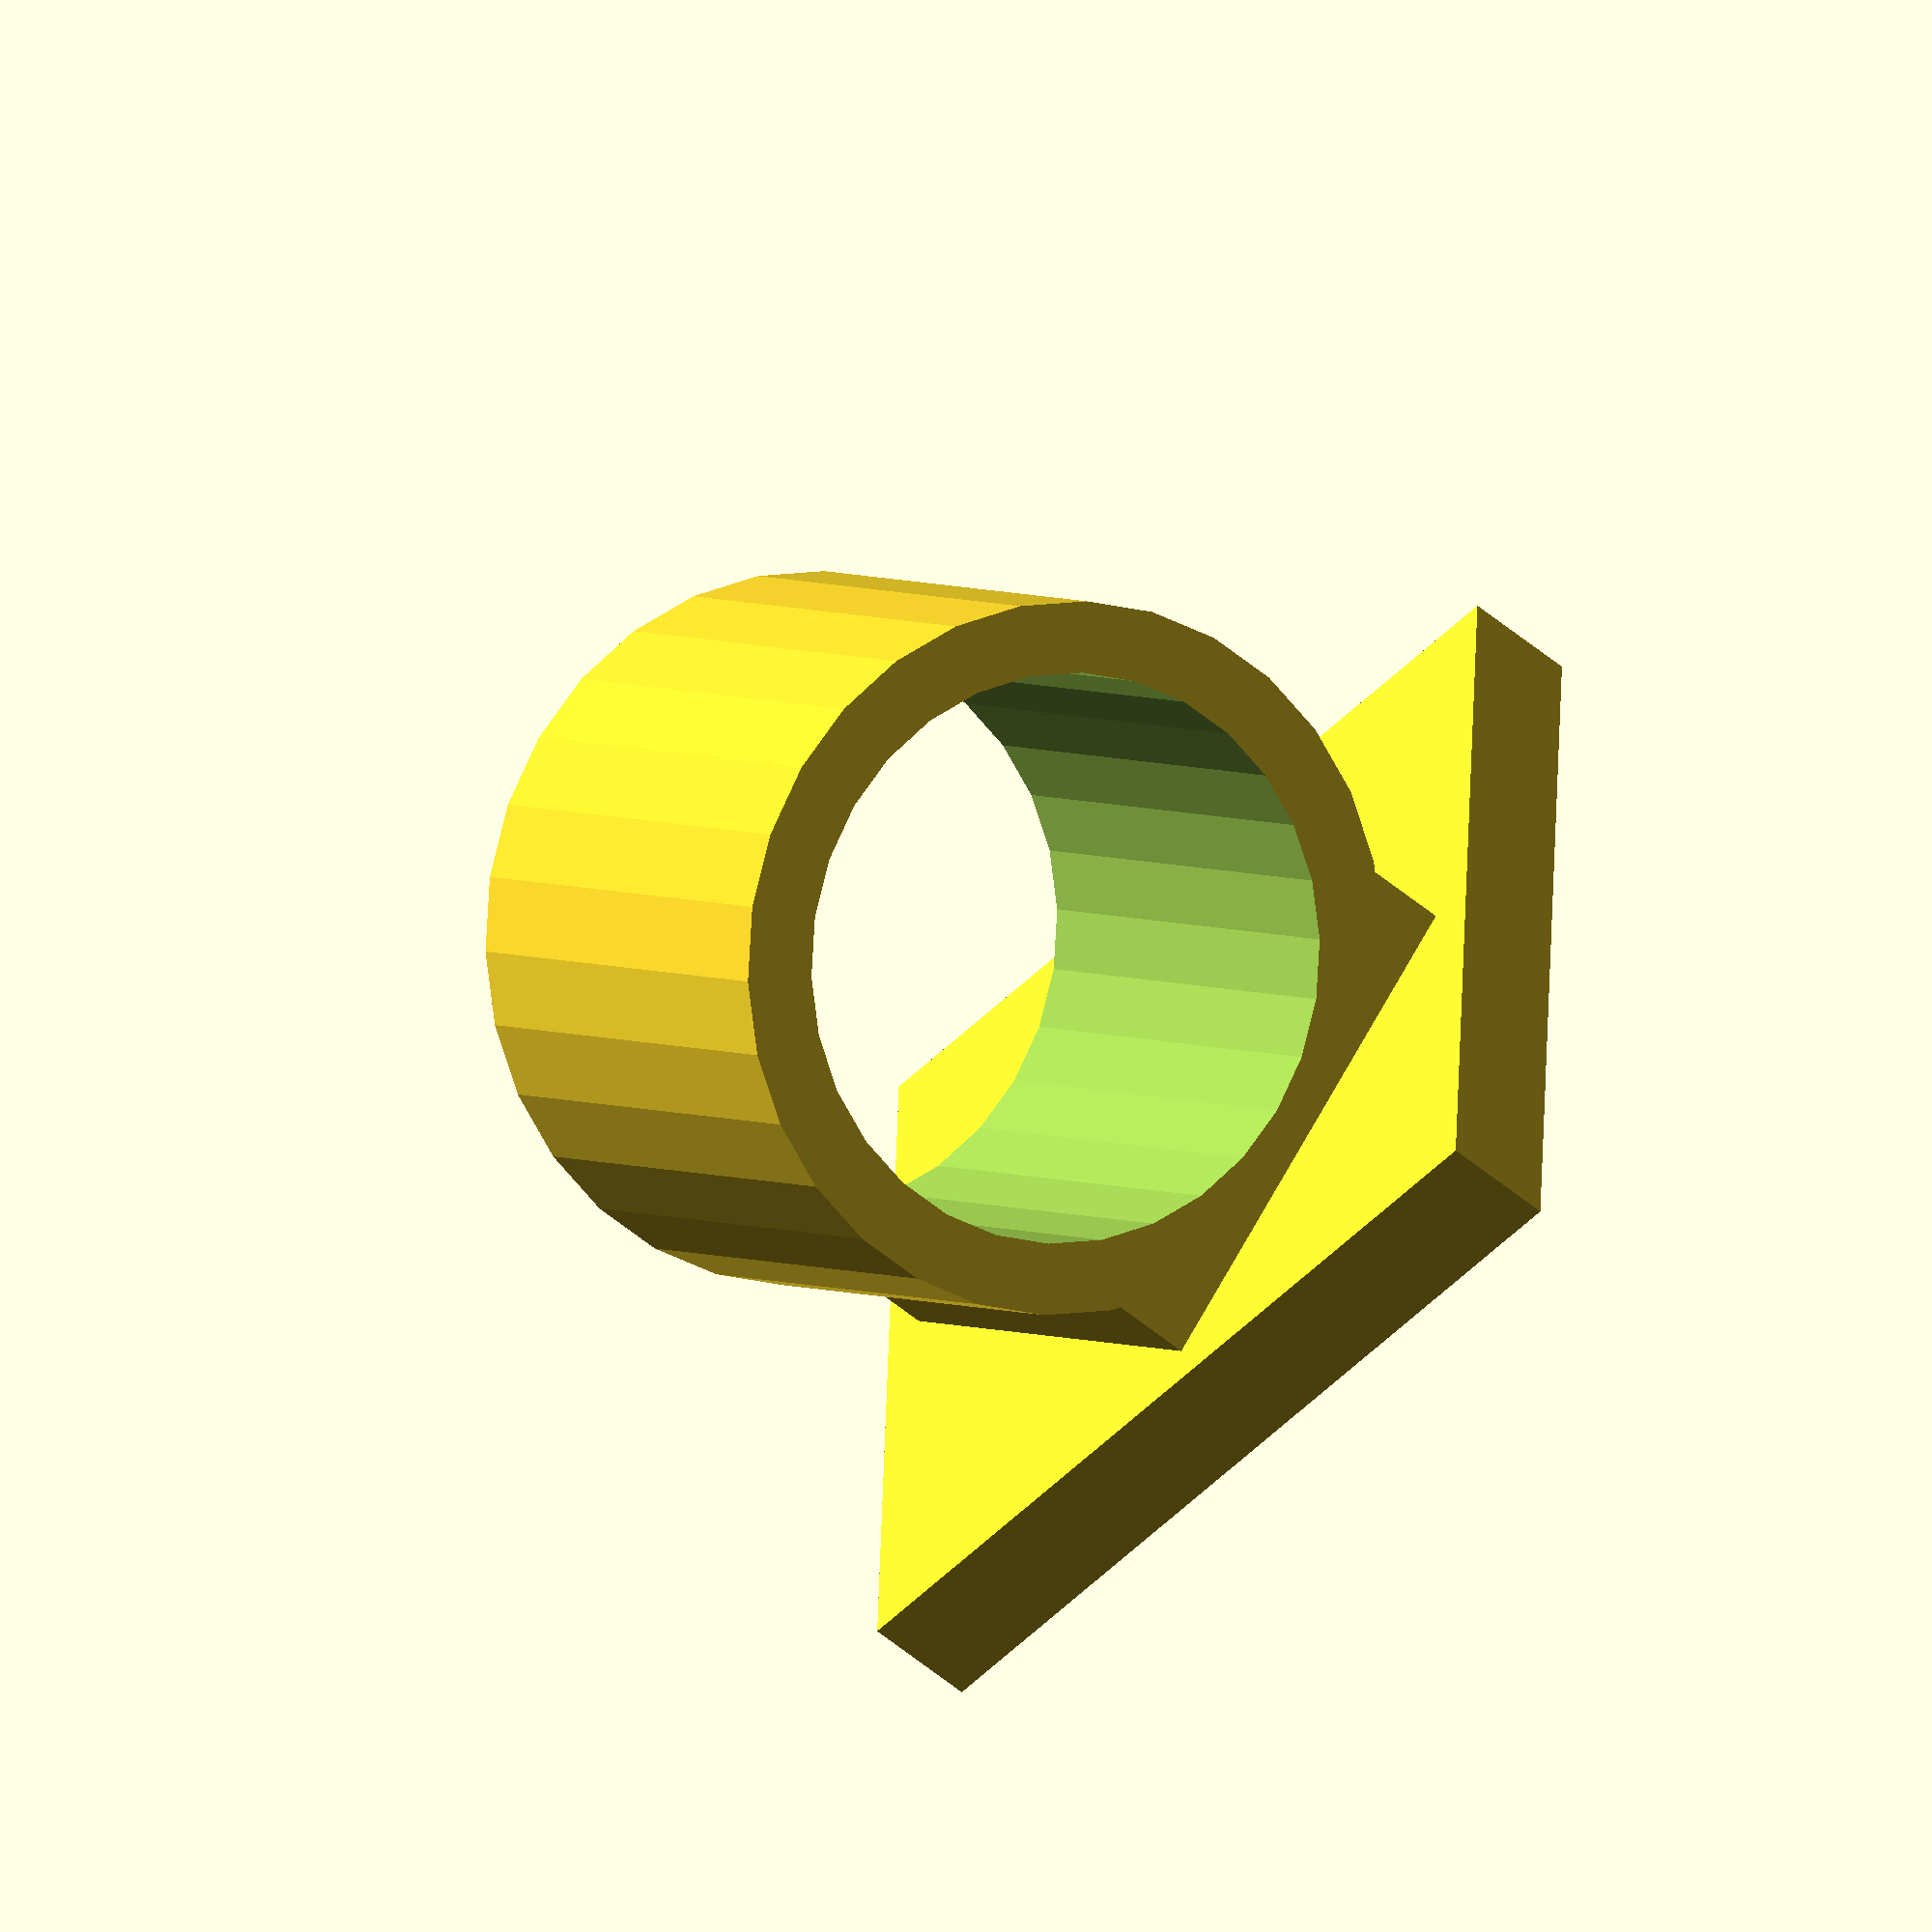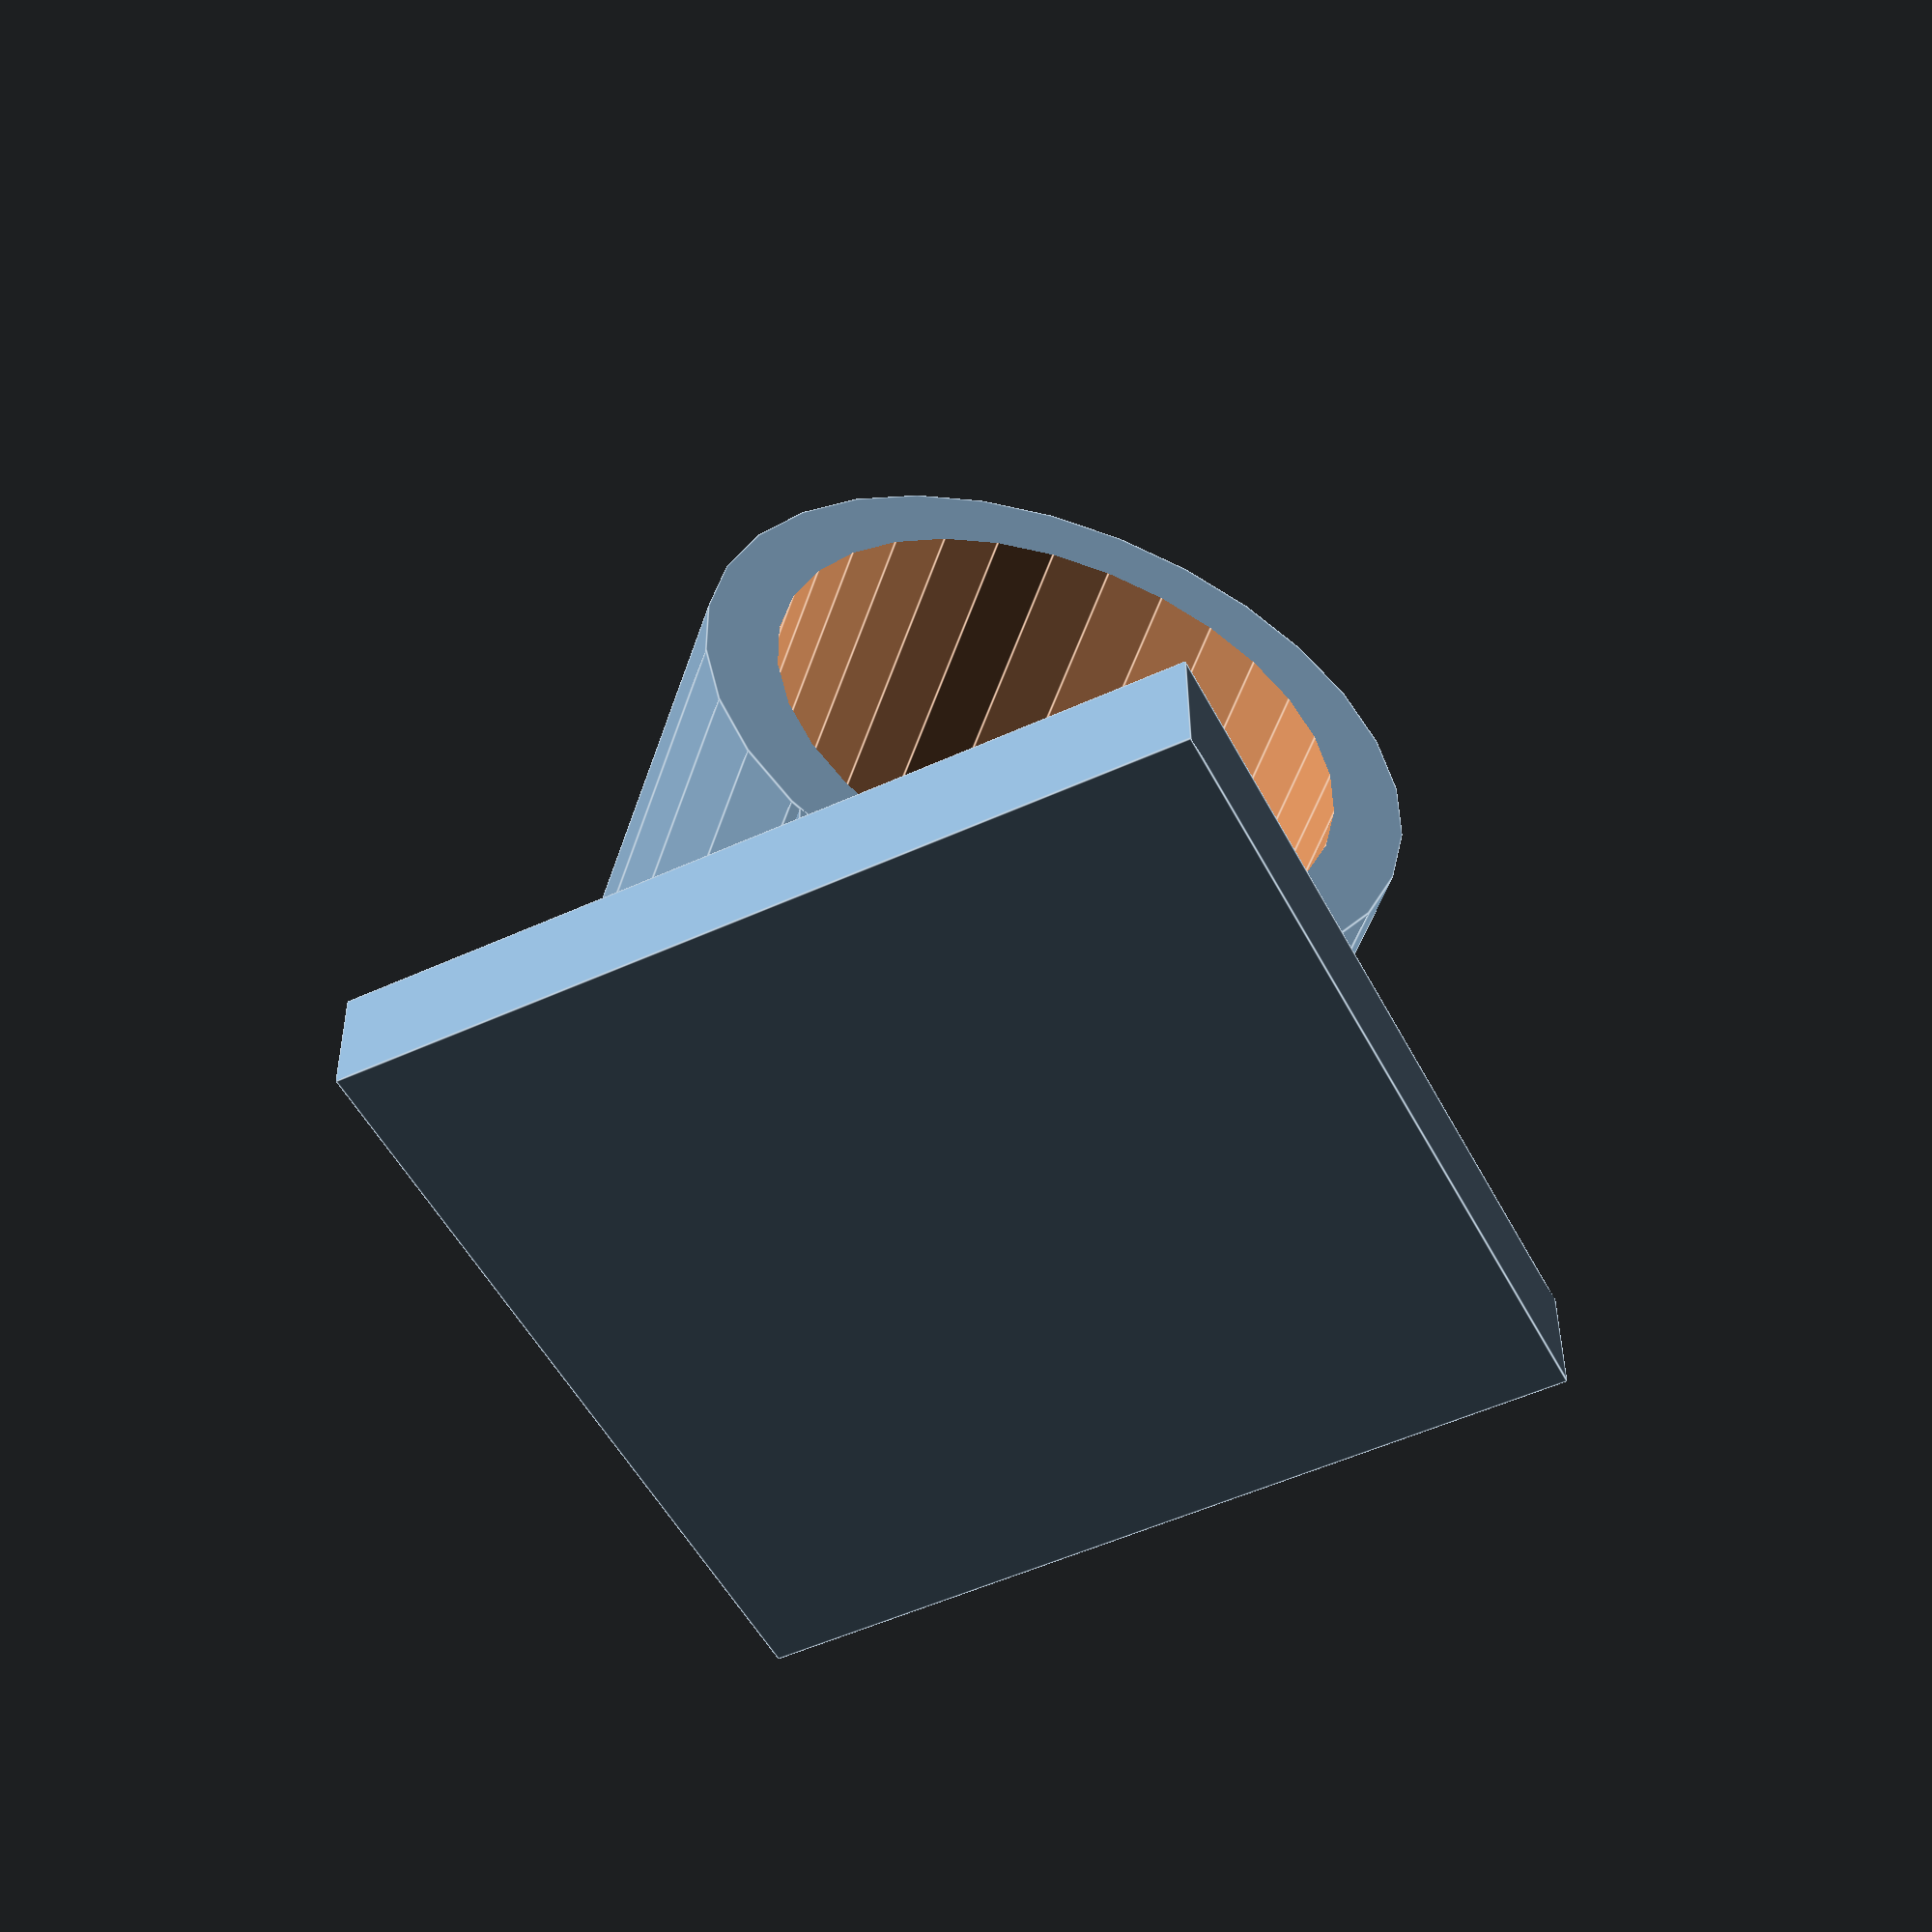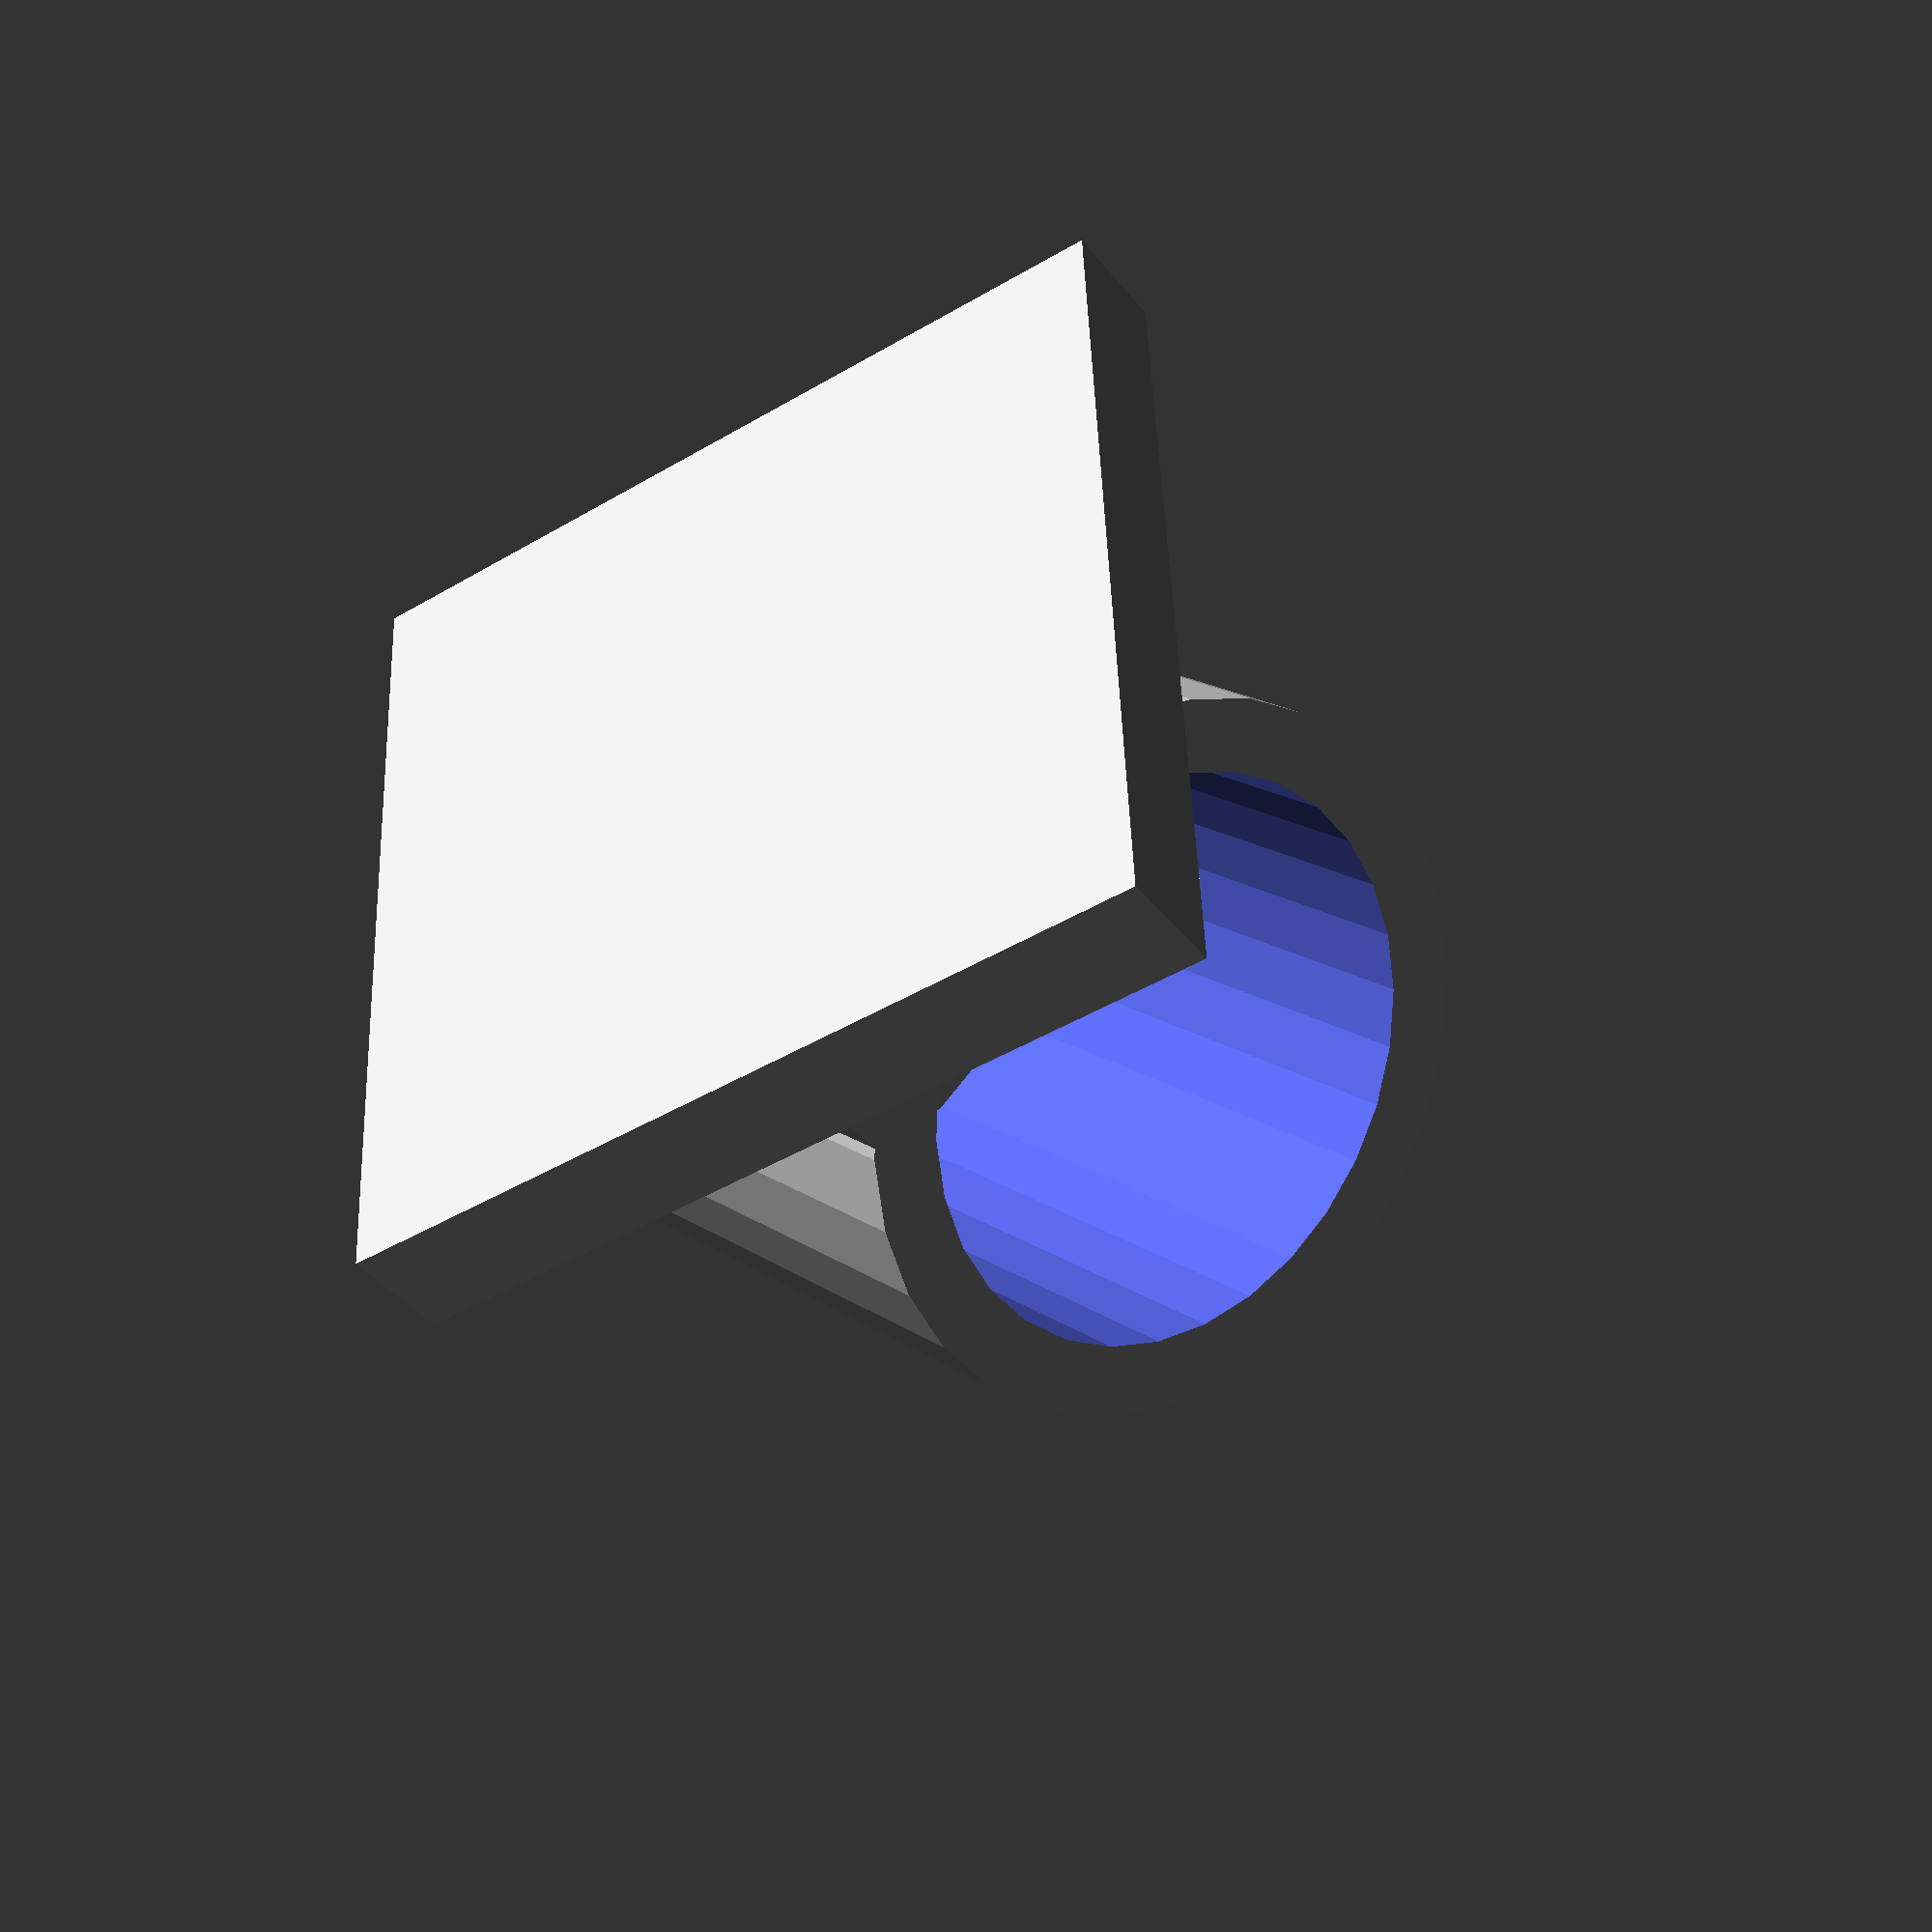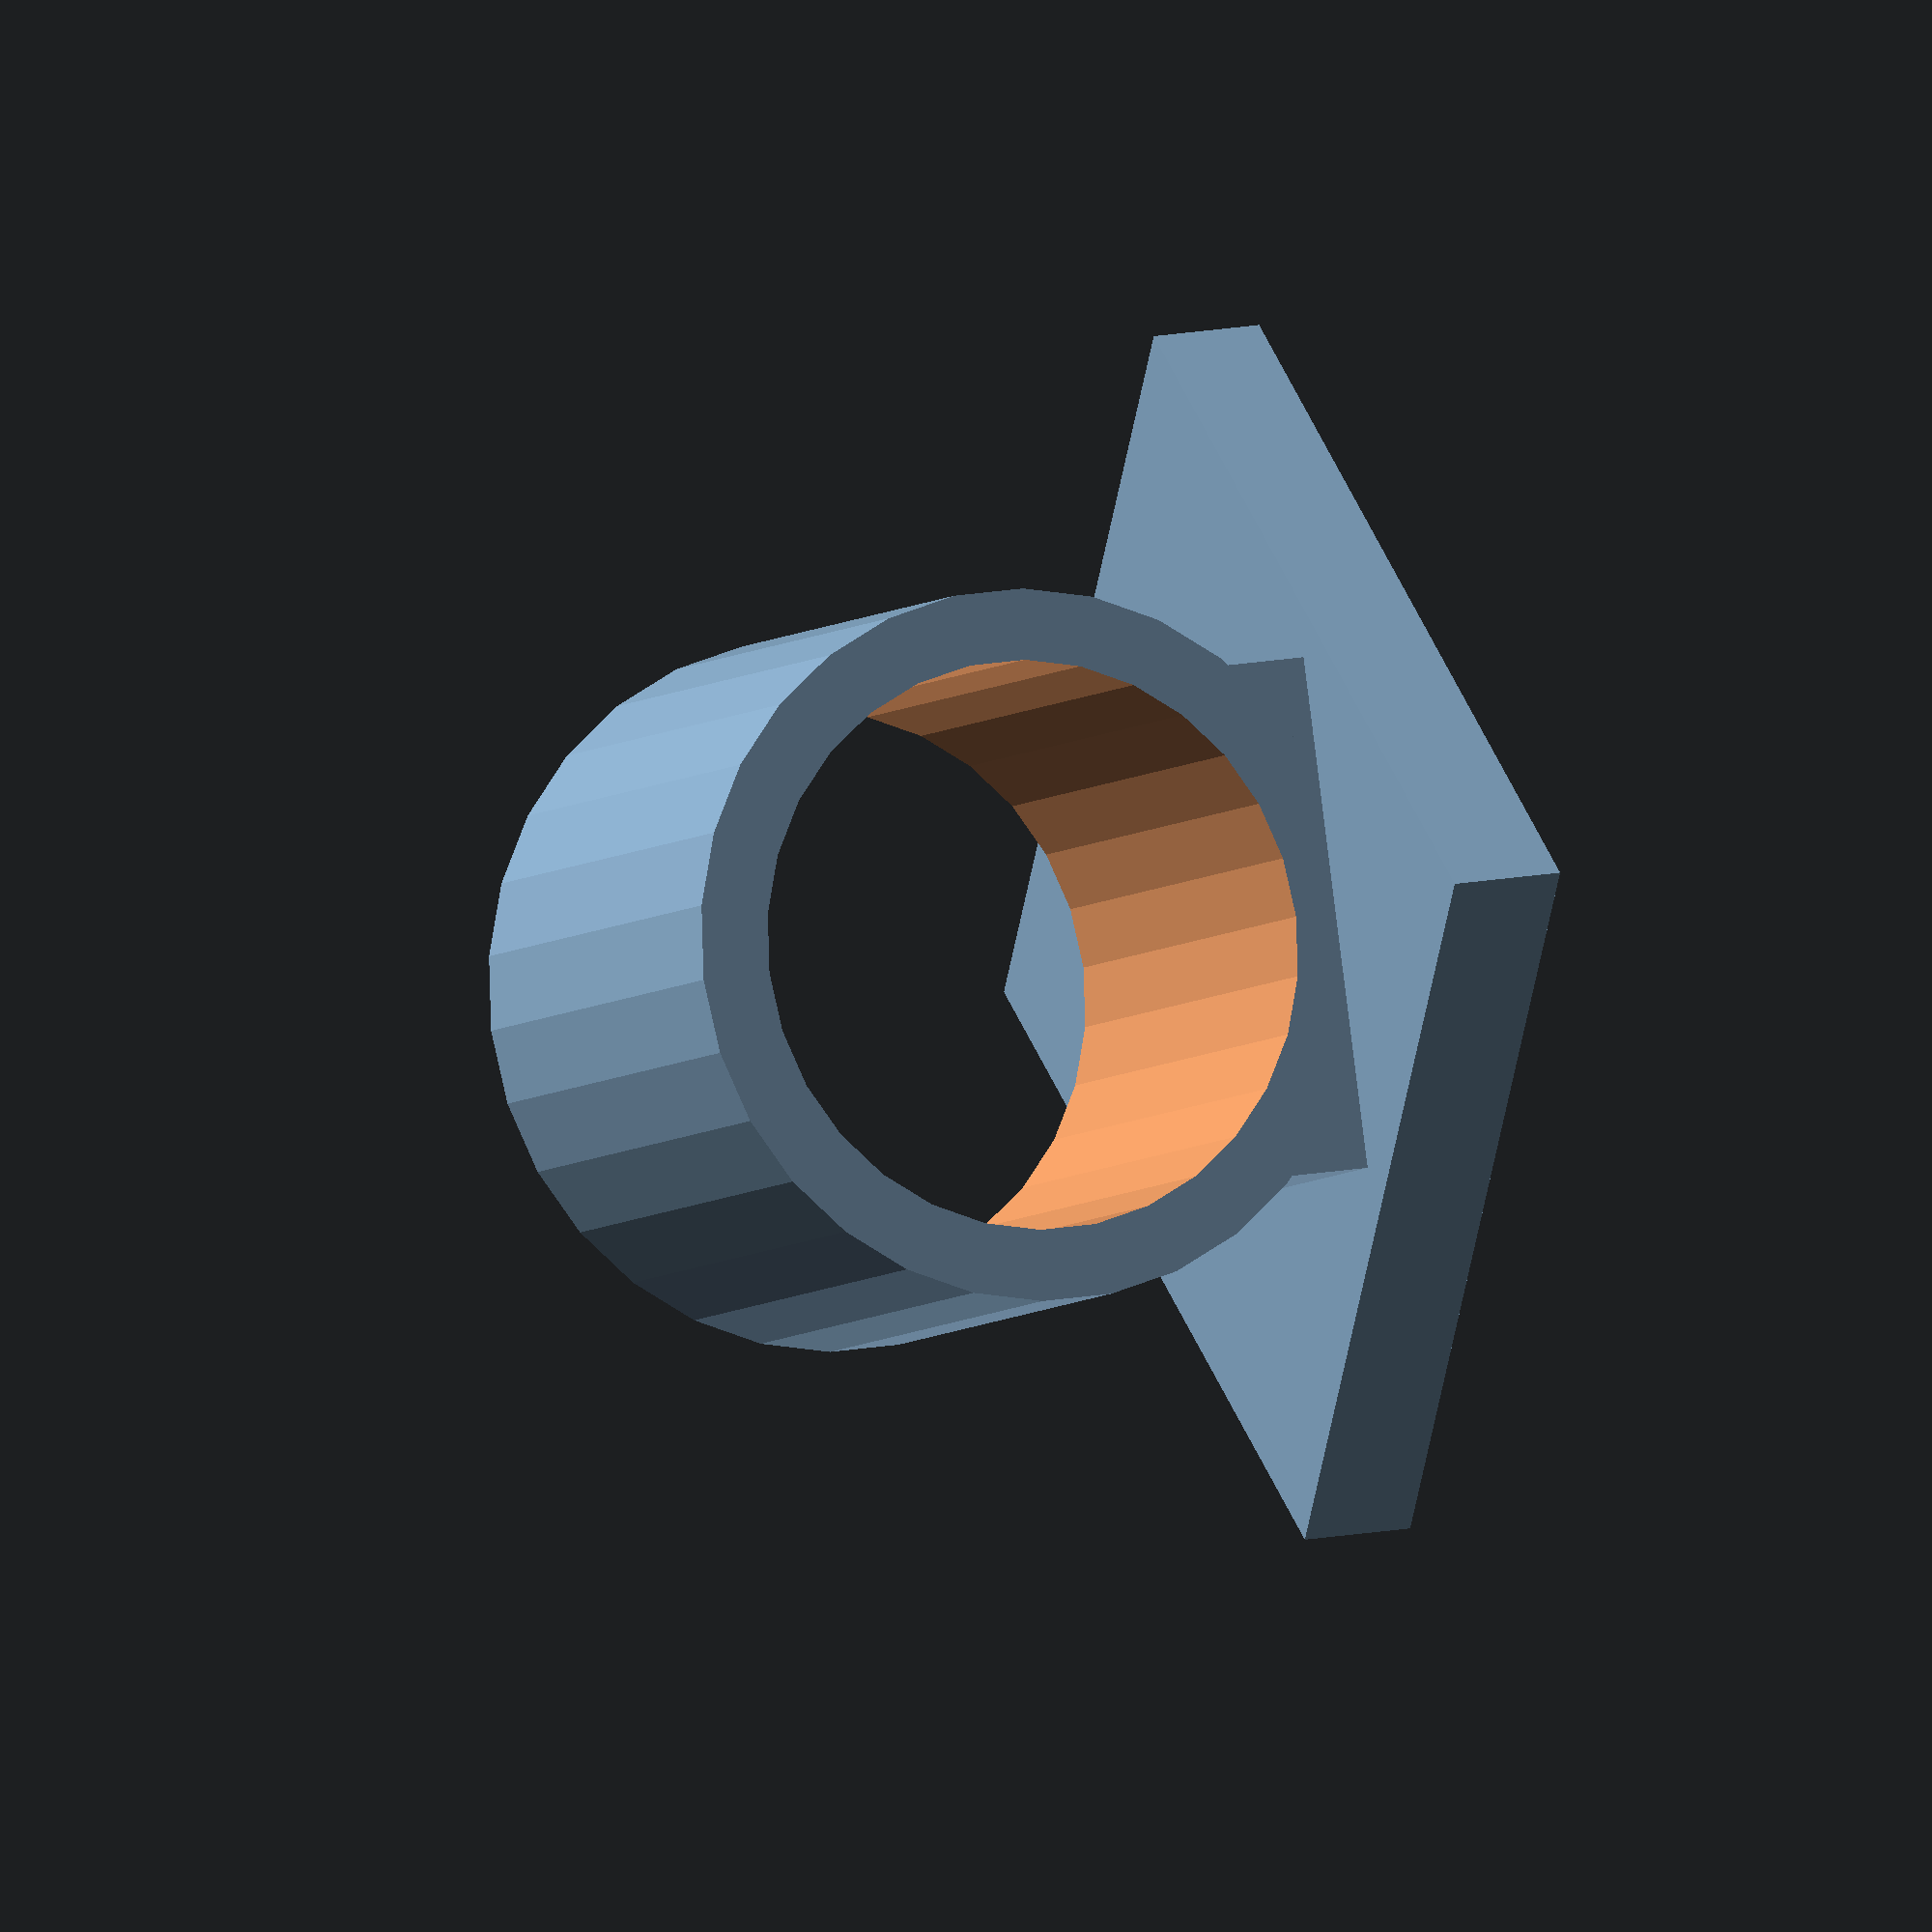
<openscad>


difference() {
    union() {
        translate([10.5, 0, 0]) {
            cube([4,18,20], center = true);
        }
        cylinder(h=20, r=12.5, center=true);
    }
    cylinder(h=25, r=10, center=true);
};

translate([13.5, 0, 0]) {
    rotate([45, 0, 0]) cube([4,30,30], center = true);
}
</openscad>
<views>
elev=176.6 azim=326.2 roll=27.3 proj=o view=wireframe
elev=231.1 azim=269.7 roll=198.4 proj=p view=edges
elev=342.2 azim=315.3 roll=142.4 proj=p view=solid
elev=5.5 azim=352.3 roll=338.2 proj=o view=solid
</views>
